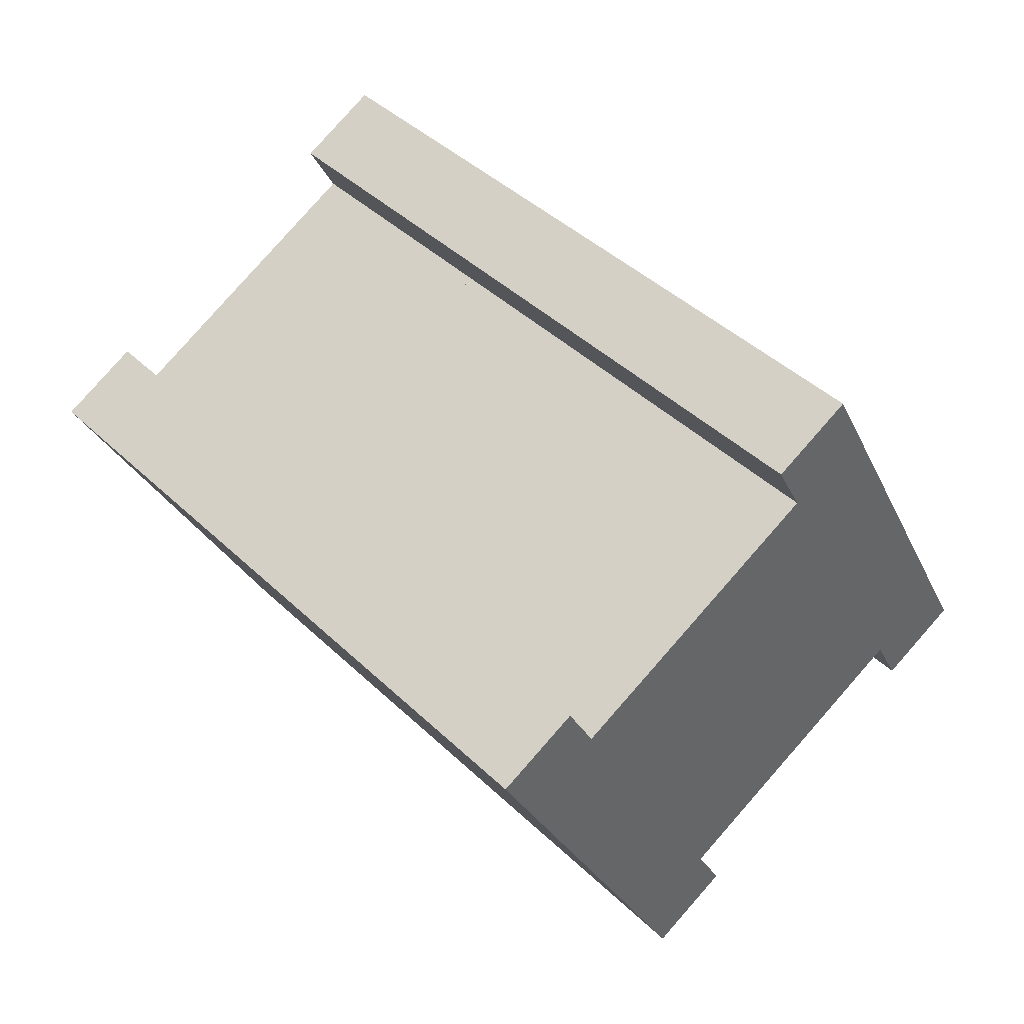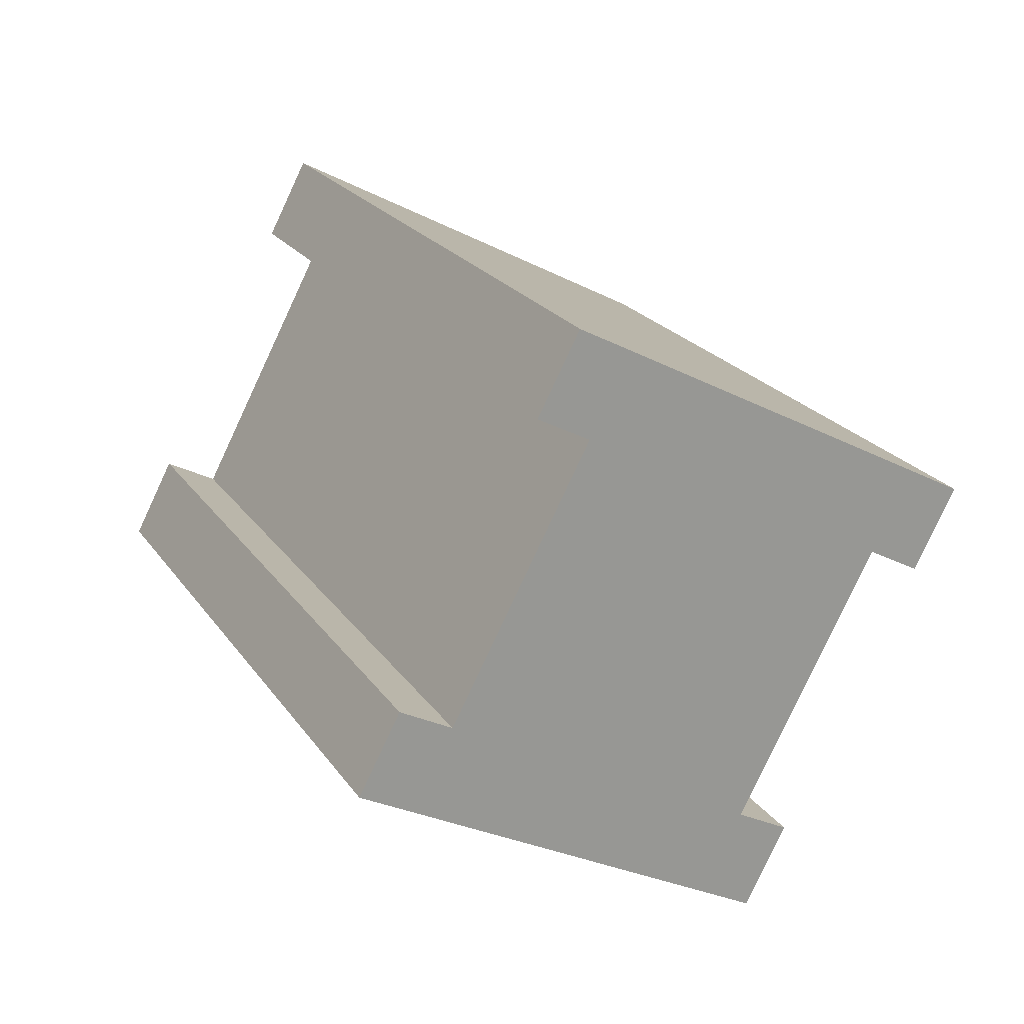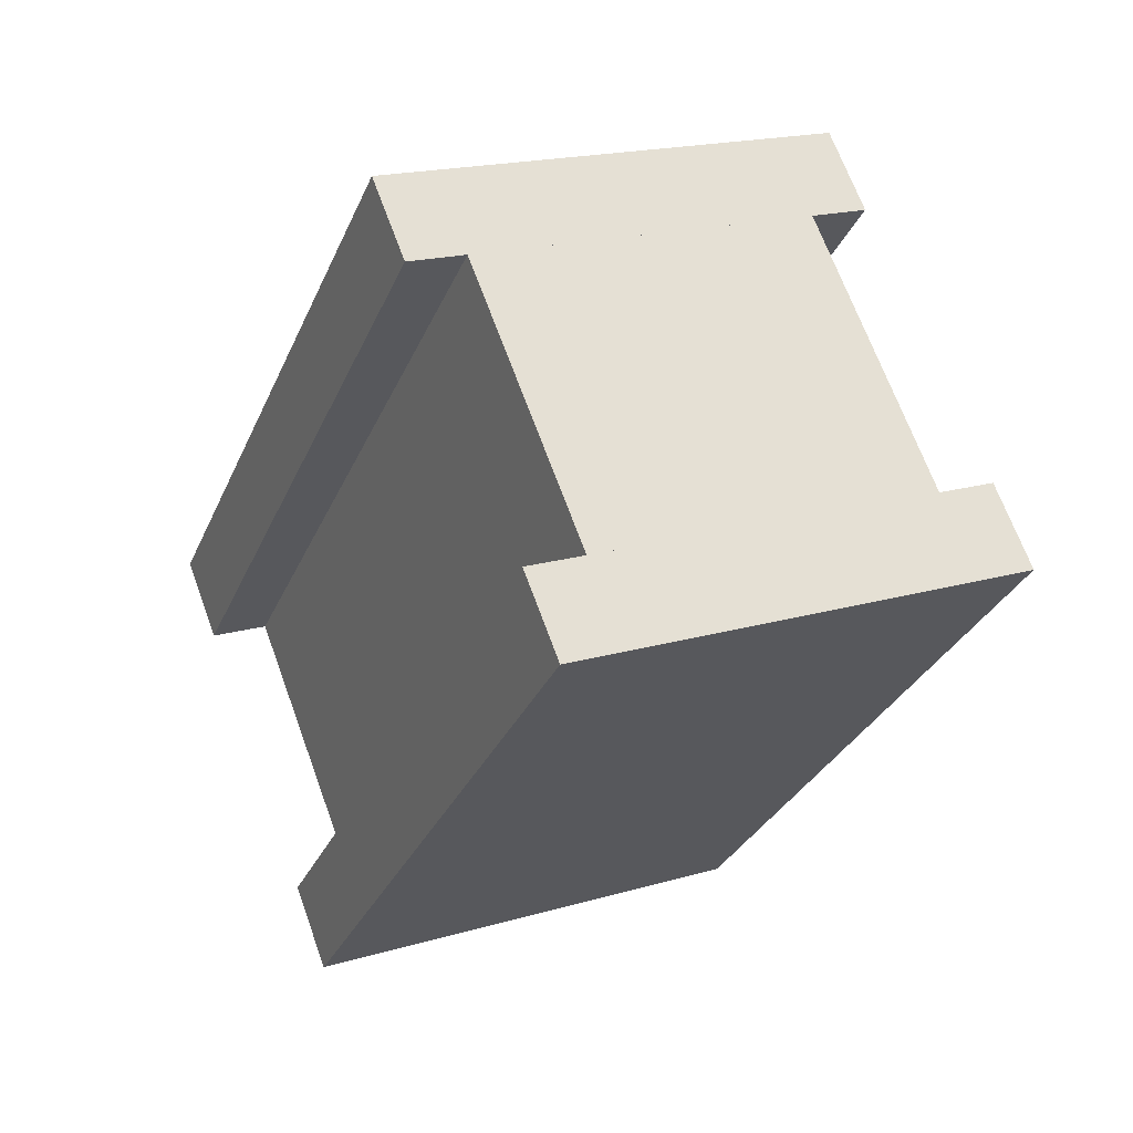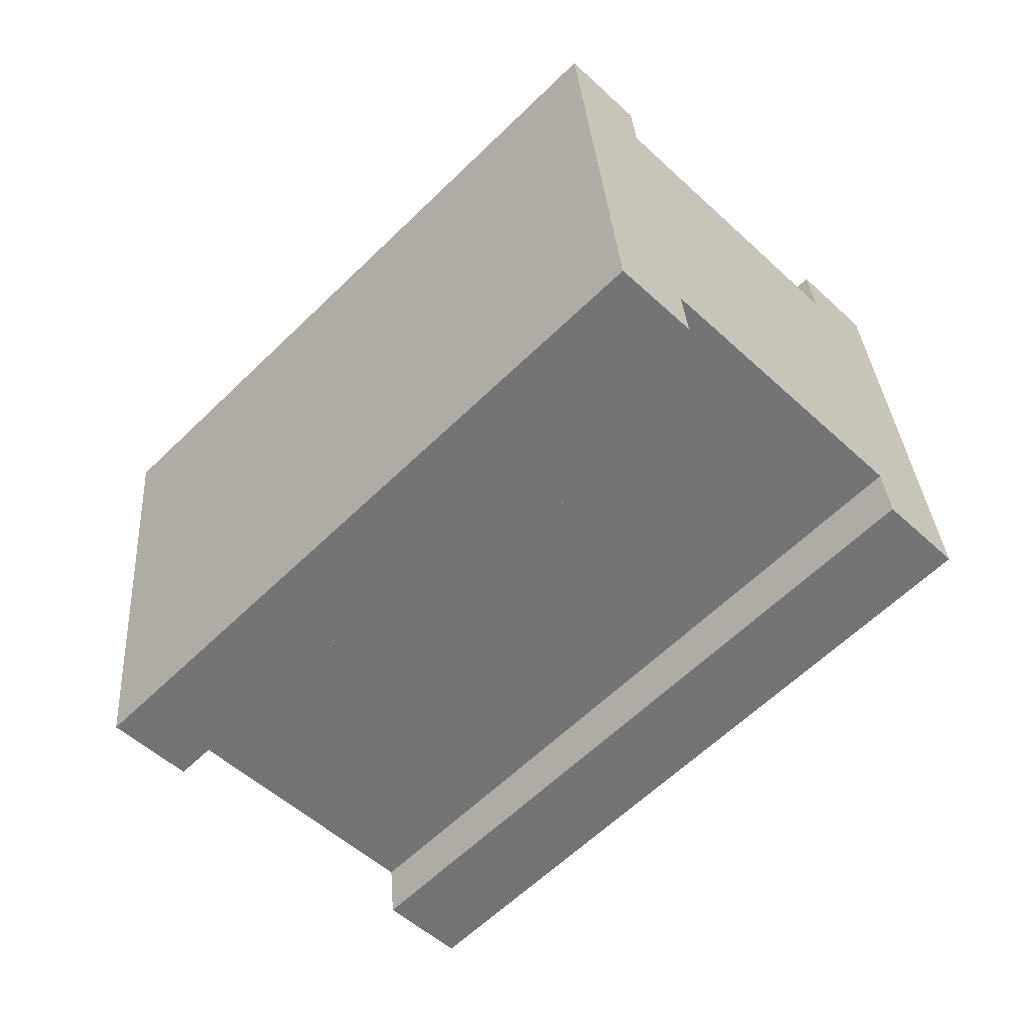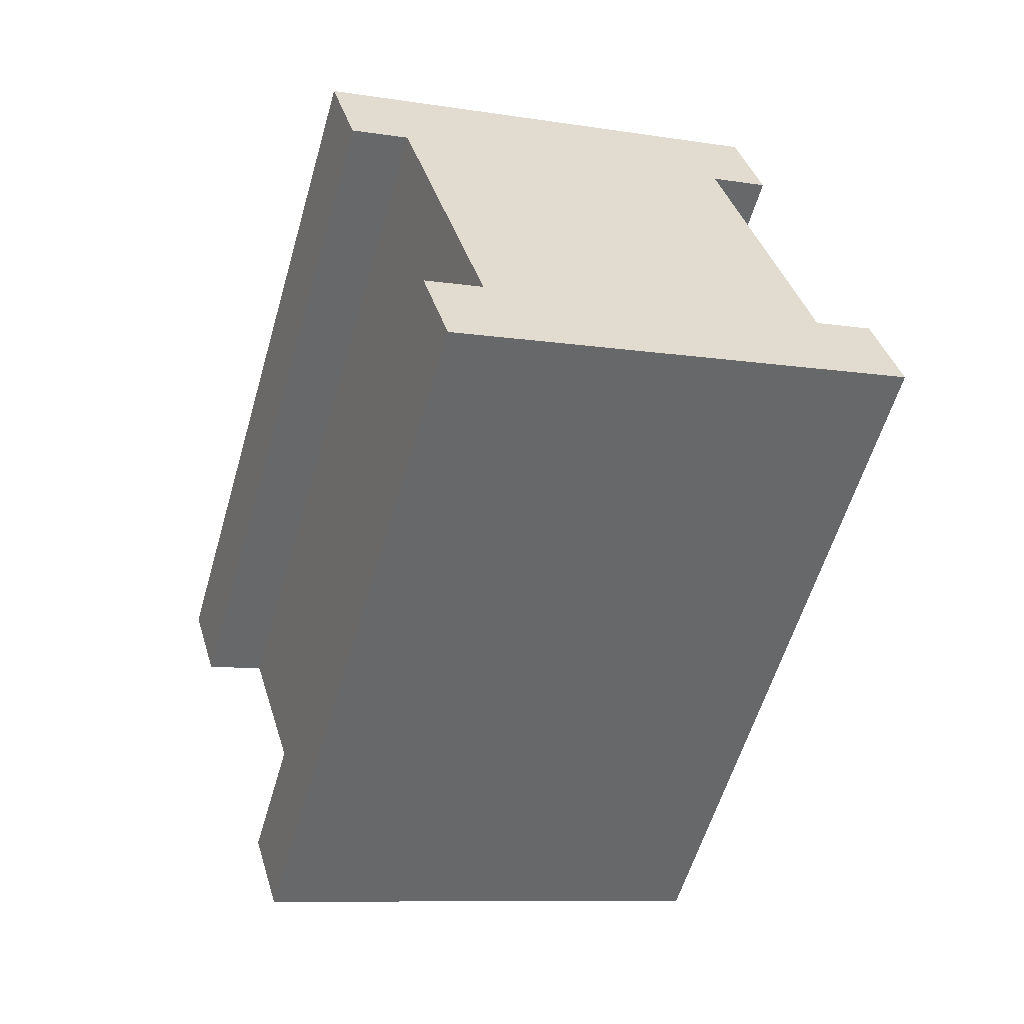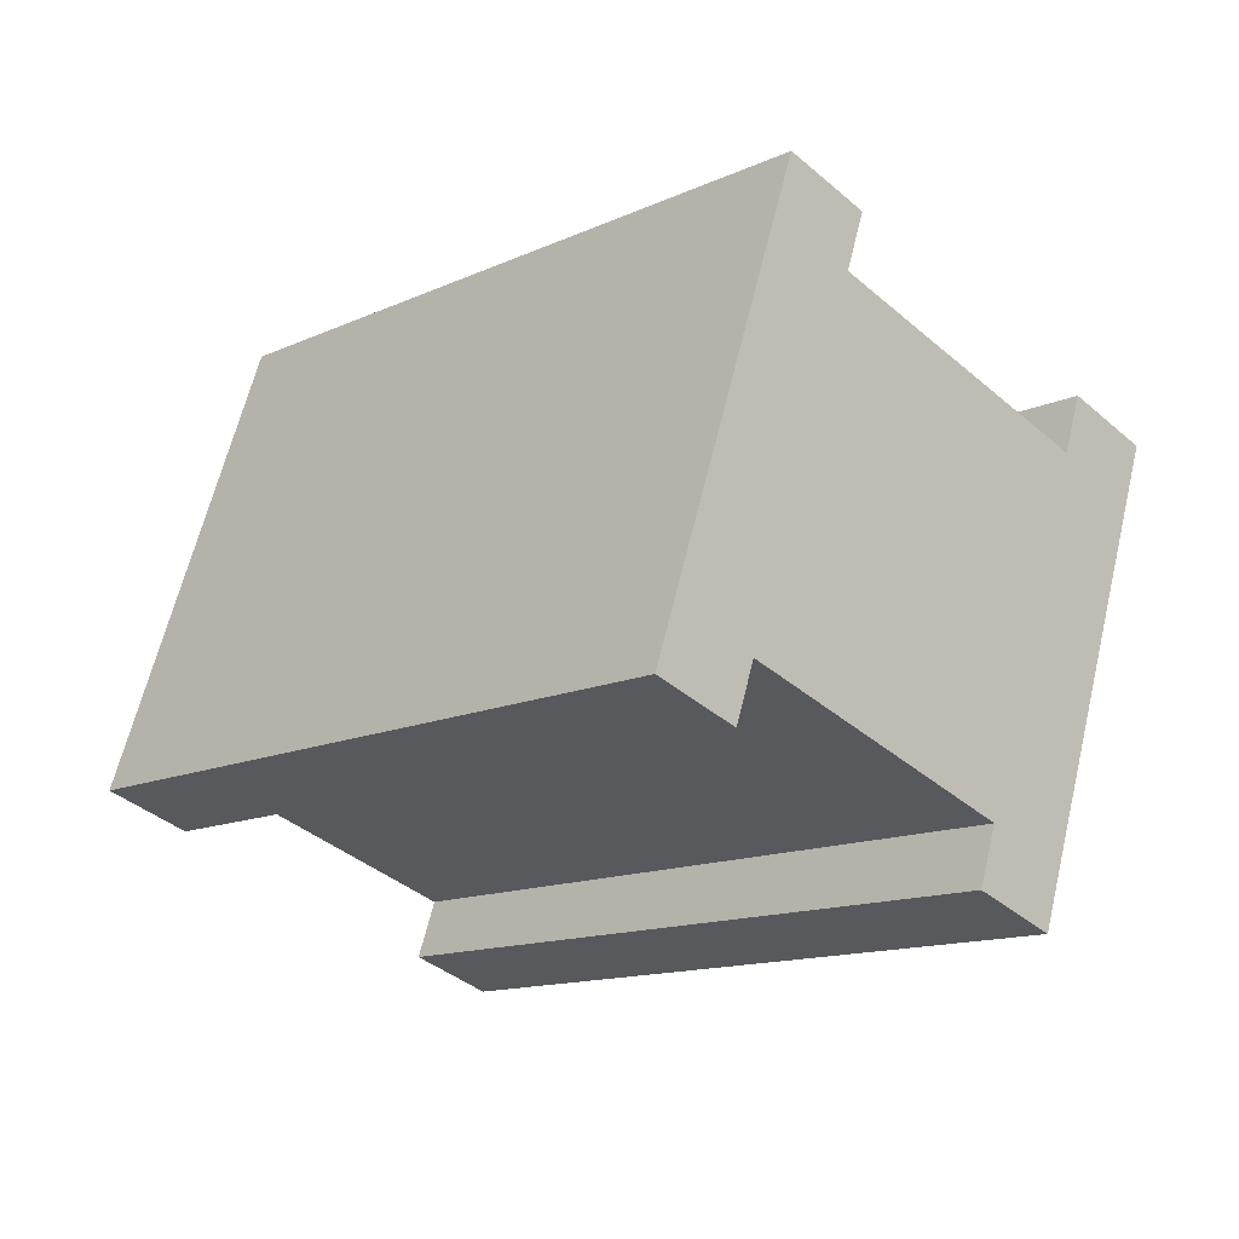
<metadata>
{"format":"obj","ext":"obj","renderer":"f3d","projection":"perspective","resolution":1024,"background":"white","views":[{"elev":-28.1,"azim":-69.2,"up":"+Z"},{"elev":-29.5,"azim":143.3,"up":"+Y"},{"elev":19.0,"azim":-28.9,"up":"+Y"},{"elev":34.1,"azim":86.0,"up":"+Z"},{"elev":-9.3,"azim":157.3,"up":"+Z"},{"elev":63.8,"azim":103.6,"up":"+Z"}]}
</metadata>
<code>
o bottom
v 1 0.9017 0.7035
v 1 0.1946 -0.003584
v 1 0.7692 0.8361
v 1 0.06206 0.129
v 0 0.1946 -0.003584
v 0 0.9017 0.7035
v 0 0.06206 0.129
v 0 0.7692 0.8361
f 4 7 5 2
f 3 4 2 1
f 8 3 1 6
f 7 8 6 5
f 6 1 2 5
f 7 4 3 8
o middle
v 0.875 1.344 0.2616
v 0.875 0.6366 -0.4455
v 0.875 0.9017 0.7035
v 0.875 0.1946 -0.003584
v 0.125 0.6366 -0.4455
v 0.125 1.344 0.2616
v 0.125 0.1946 -0.003584
v 0.125 0.9017 0.7035
f 12 15 13 10
f 11 12 10 9
f 16 11 9 14
f 15 16 14 13
f 14 9 10 13
f 15 12 11 16
o top
v 1 1.476 0.129
v 1 0.7692 -0.5781
v 1 1.344 0.2616
v 1 0.6366 -0.4455
v 0 0.7692 -0.5781
v 0 1.476 0.129
v 0 0.6366 -0.4455
v 0 1.344 0.2616
f 20 23 21 18
f 19 20 18 17
f 24 19 17 22
f 23 24 22 21
f 22 17 18 21
f 23 20 19 24
o bottom.001
v 1 1.255 1.057
v 1 0.9017 0.7035
v 1 1.123 1.19
v 1 0.7692 0.8361
v 0 0.9017 0.7035
v 0 1.255 1.057
v 0 0.7692 0.8361
v 0 1.123 1.19
f 28 31 29 26
f 27 28 26 25
f 32 27 25 30
f 31 32 30 29
f 30 25 26 29
f 31 28 27 32
o middle.001
v 0.875 1.697 0.6151
v 0.875 1.344 0.2616
v 0.875 1.255 1.057
v 0.875 0.9017 0.7035
v 0.125 1.344 0.2616
v 0.125 1.697 0.6151
v 0.125 0.9017 0.7035
v 0.125 1.255 1.057
f 36 39 37 34
f 35 36 34 33
f 40 35 33 38
f 39 40 38 37
f 38 33 34 37
f 39 36 35 40
o top.001
v 1 1.83 0.4826
v 1 1.476 0.129
v 1 1.697 0.6151
v 1 1.344 0.2616
v 0 1.476 0.129
v 0 1.83 0.4826
v 0 1.344 0.2616
v 0 1.697 0.6151
f 44 47 45 42
f 43 44 42 41
f 48 43 41 46
f 47 48 46 45
f 46 41 42 45
f 47 44 43 48

</code>
